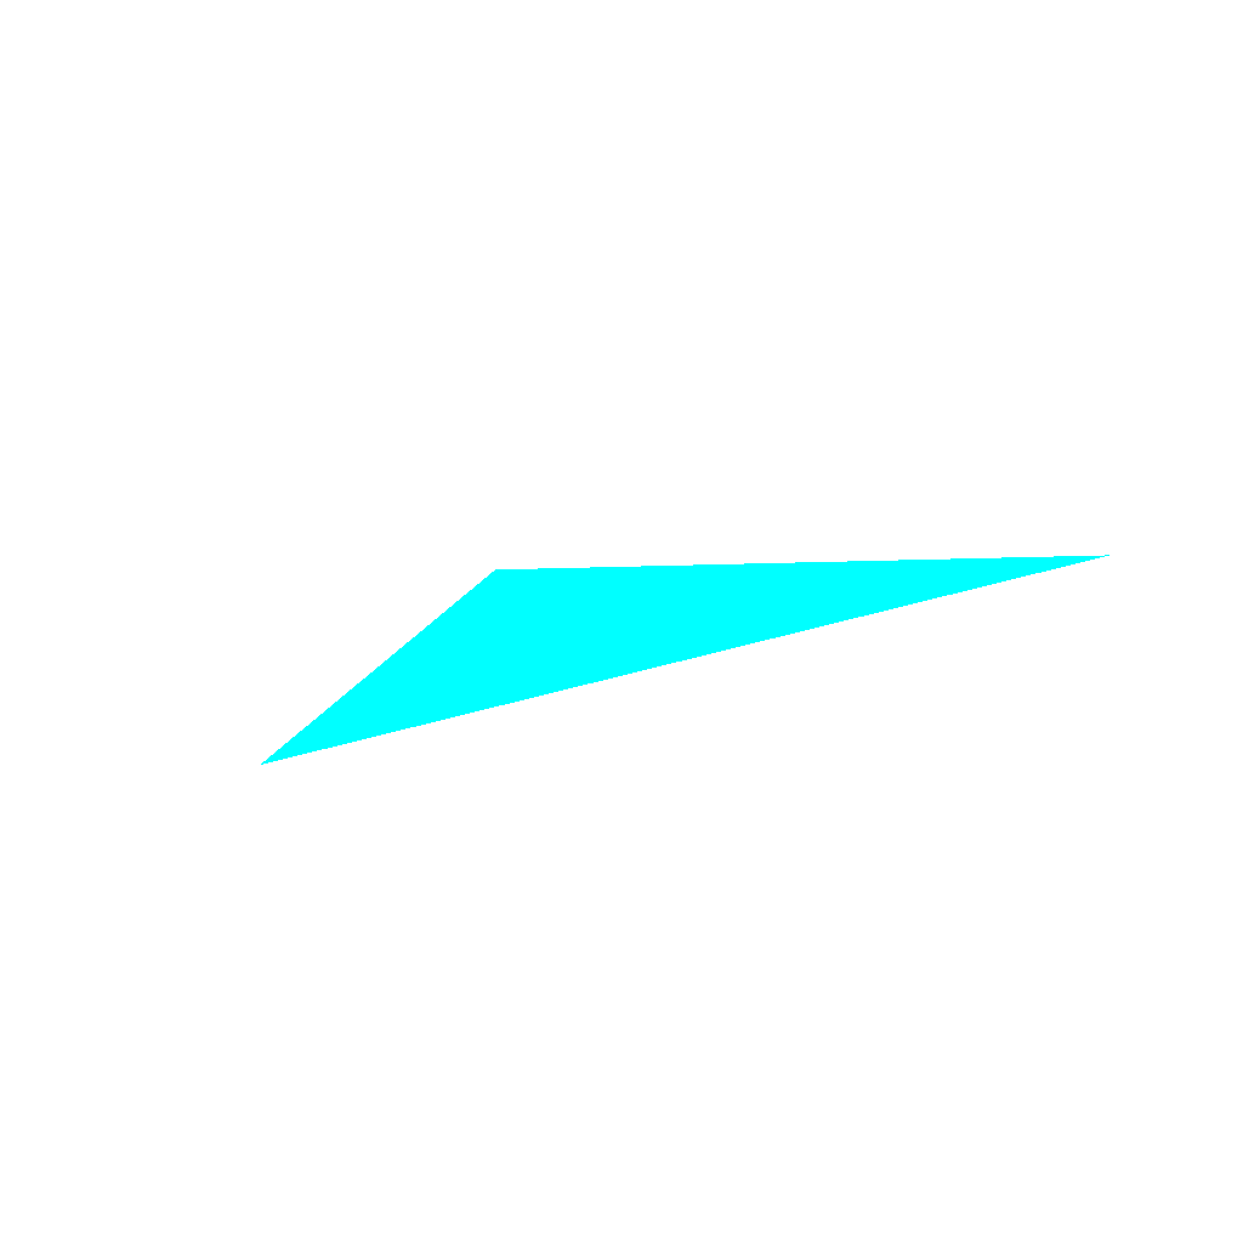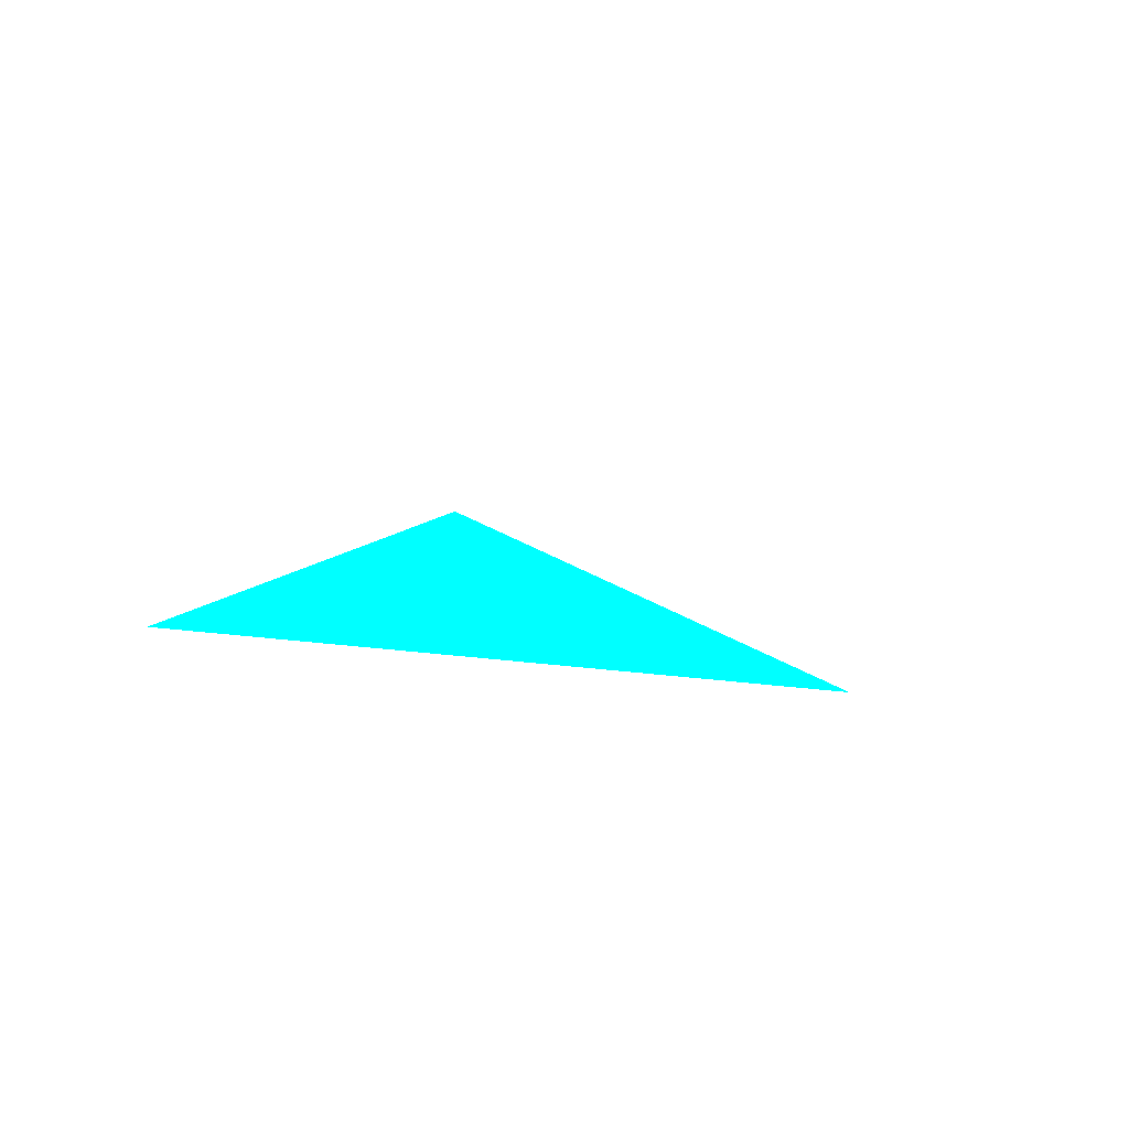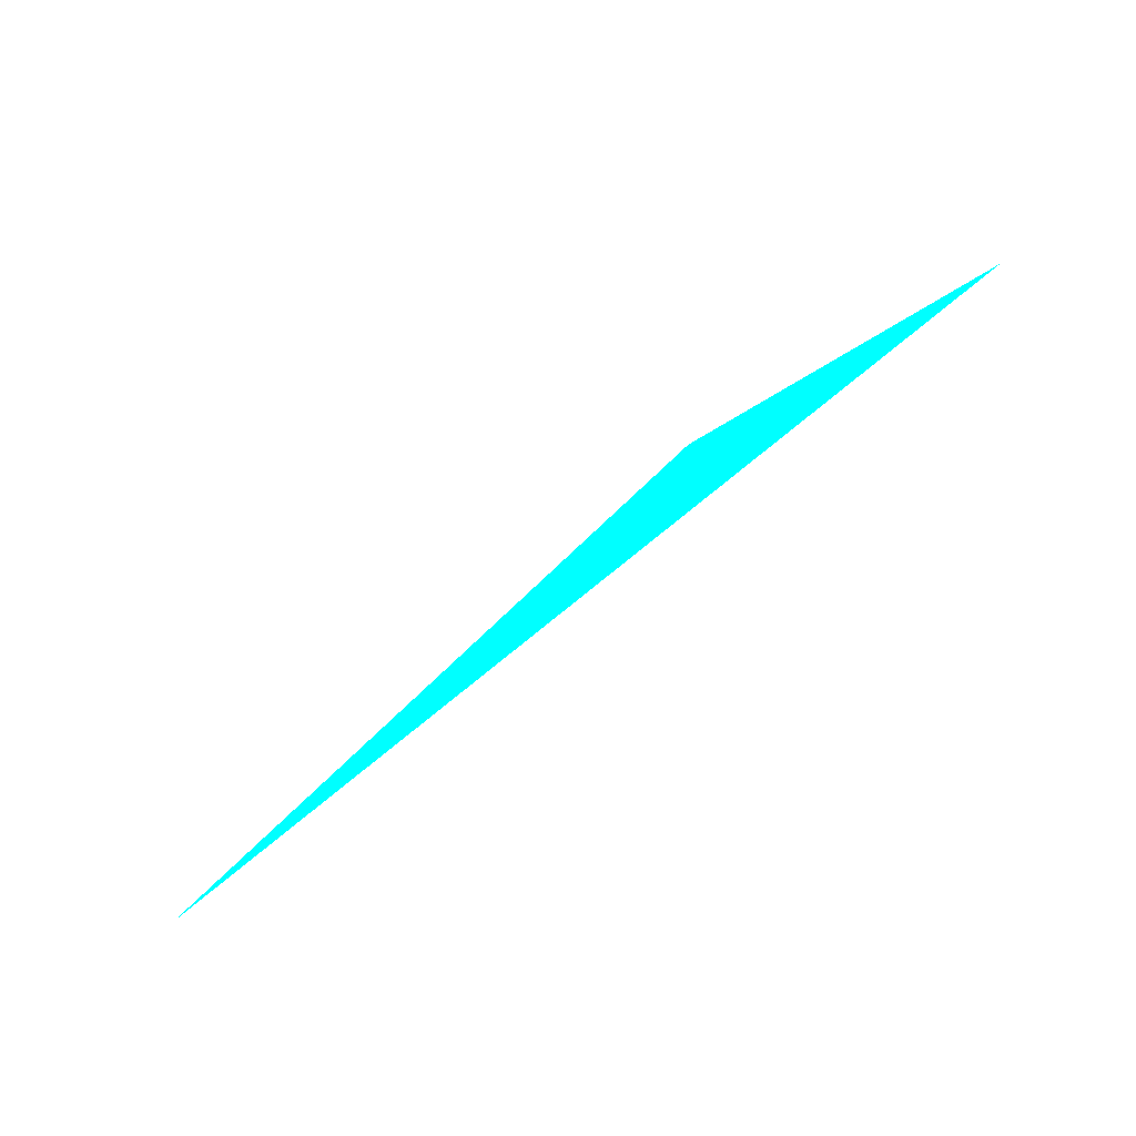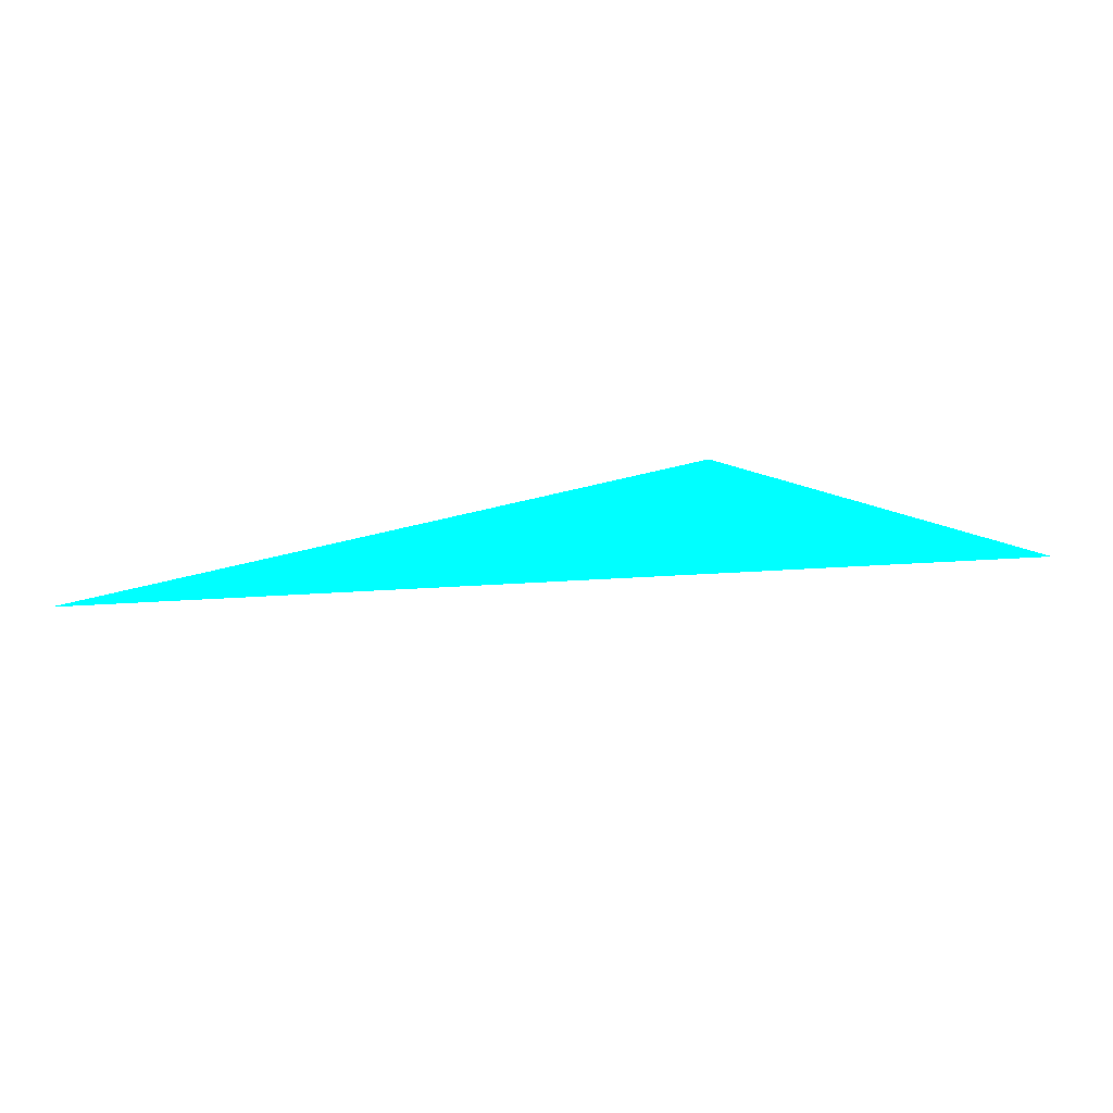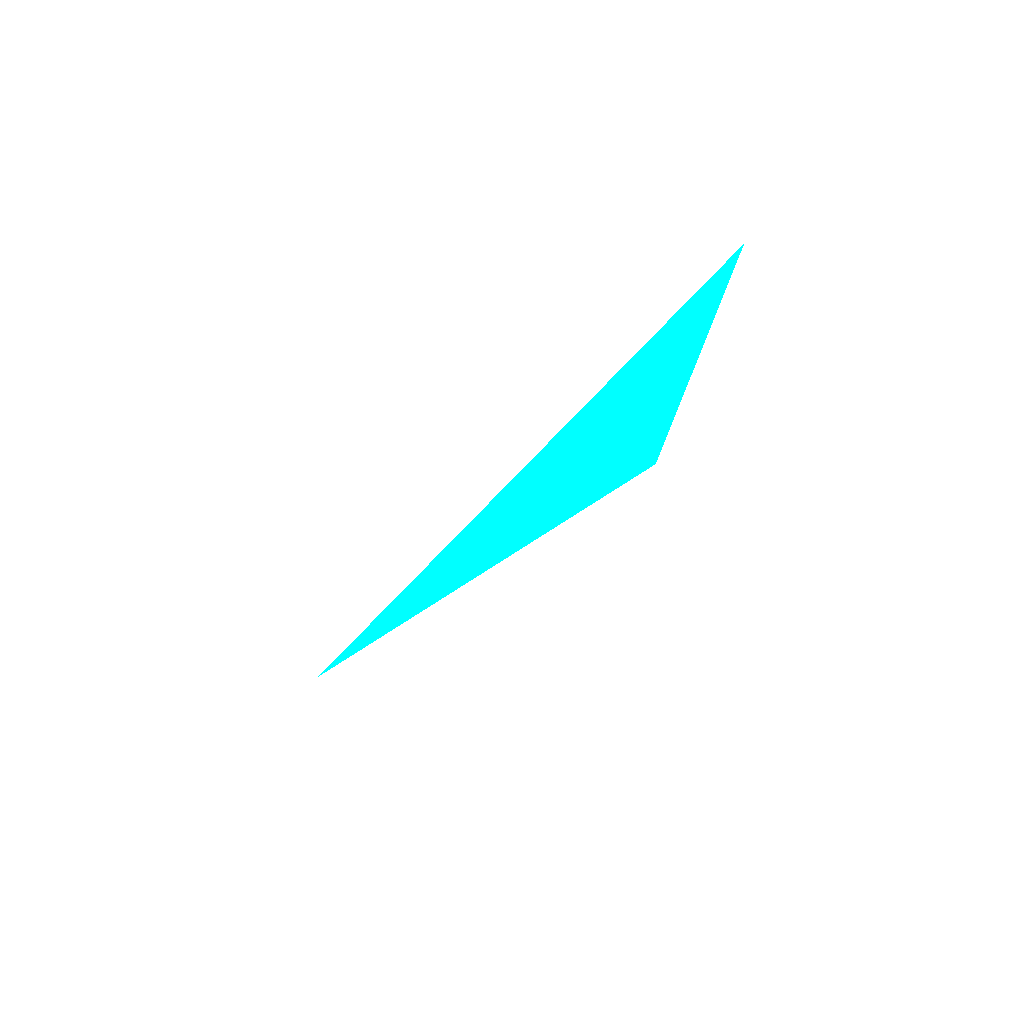
<metadata>
{"format":"obj","ext":"obj","renderer":"f3d","projection":"perspective","resolution":1024,"background":"white","views":[{"elev":-24.1,"azim":-138.0,"up":"+Y"},{"elev":-9.1,"azim":131.6,"up":"+Y"},{"elev":-68.5,"azim":39.2,"up":"+Y"},{"elev":-15.9,"azim":-3.5,"up":"+Y"},{"elev":-31.9,"azim":64.4,"up":"+Z"}]}
</metadata>
<code>
o geometry_0
v 6.125e+05 5.855e+06 648 0 1 1
v 6.125e+05 5.855e+06 648 0 1 1
v 6.125e+05 5.855e+06 648 0 1 1
f 2 3 1

</code>
